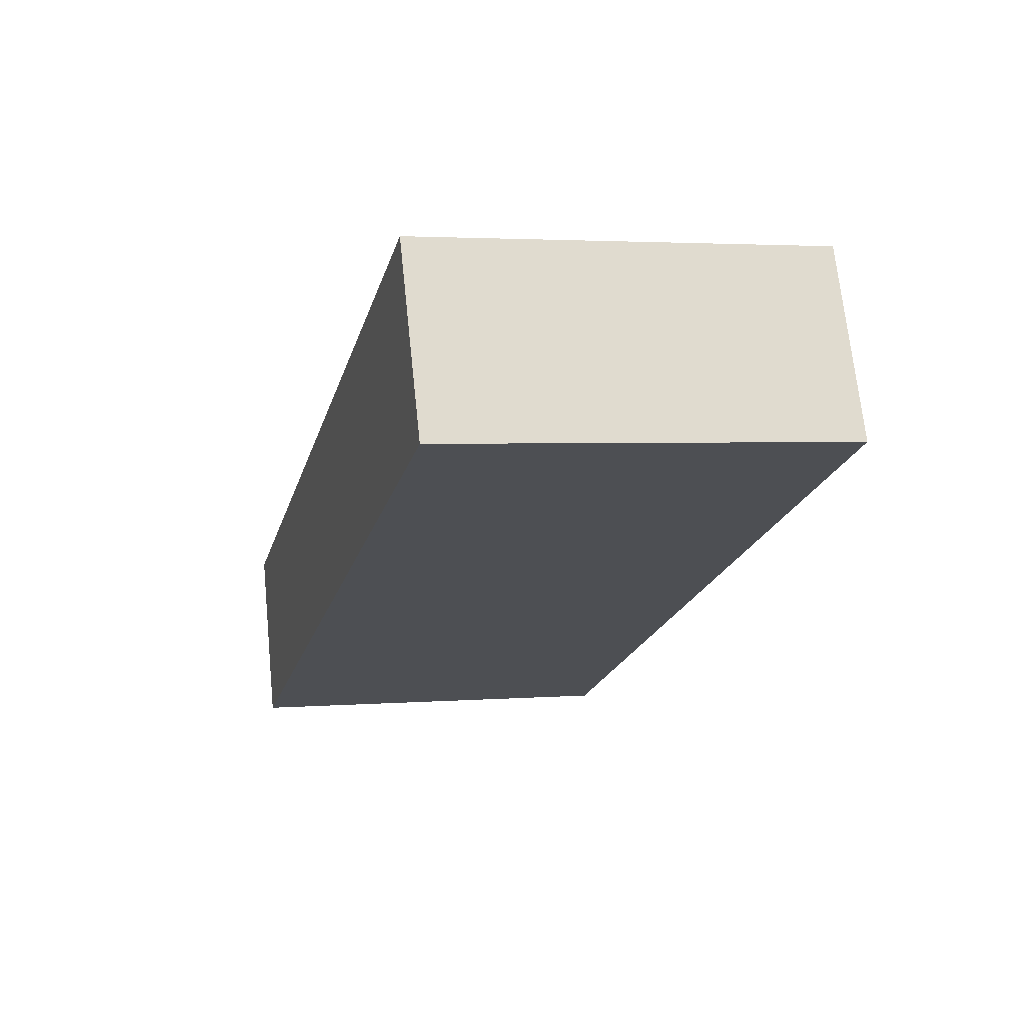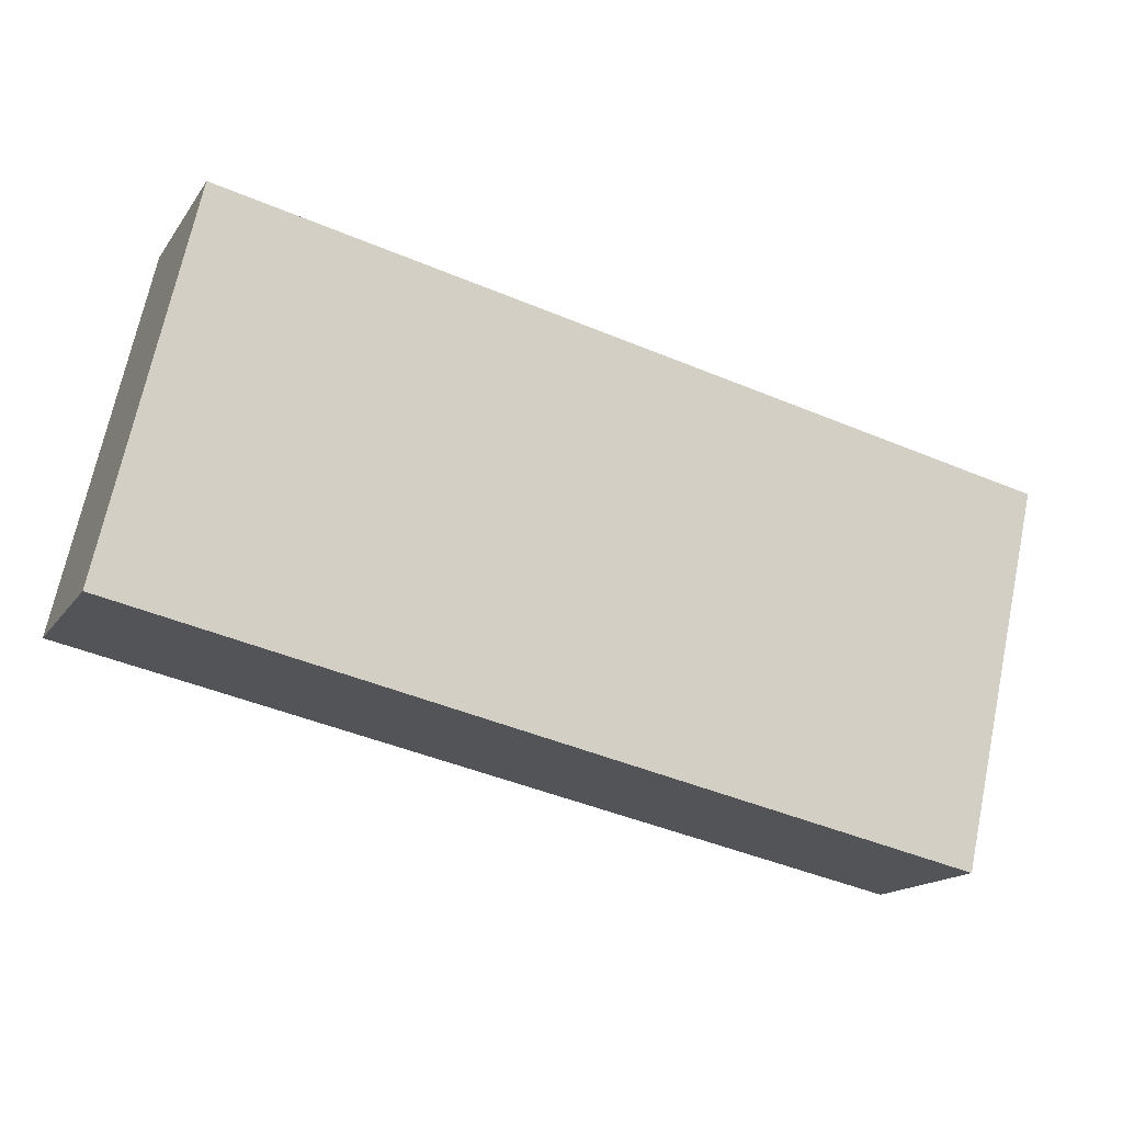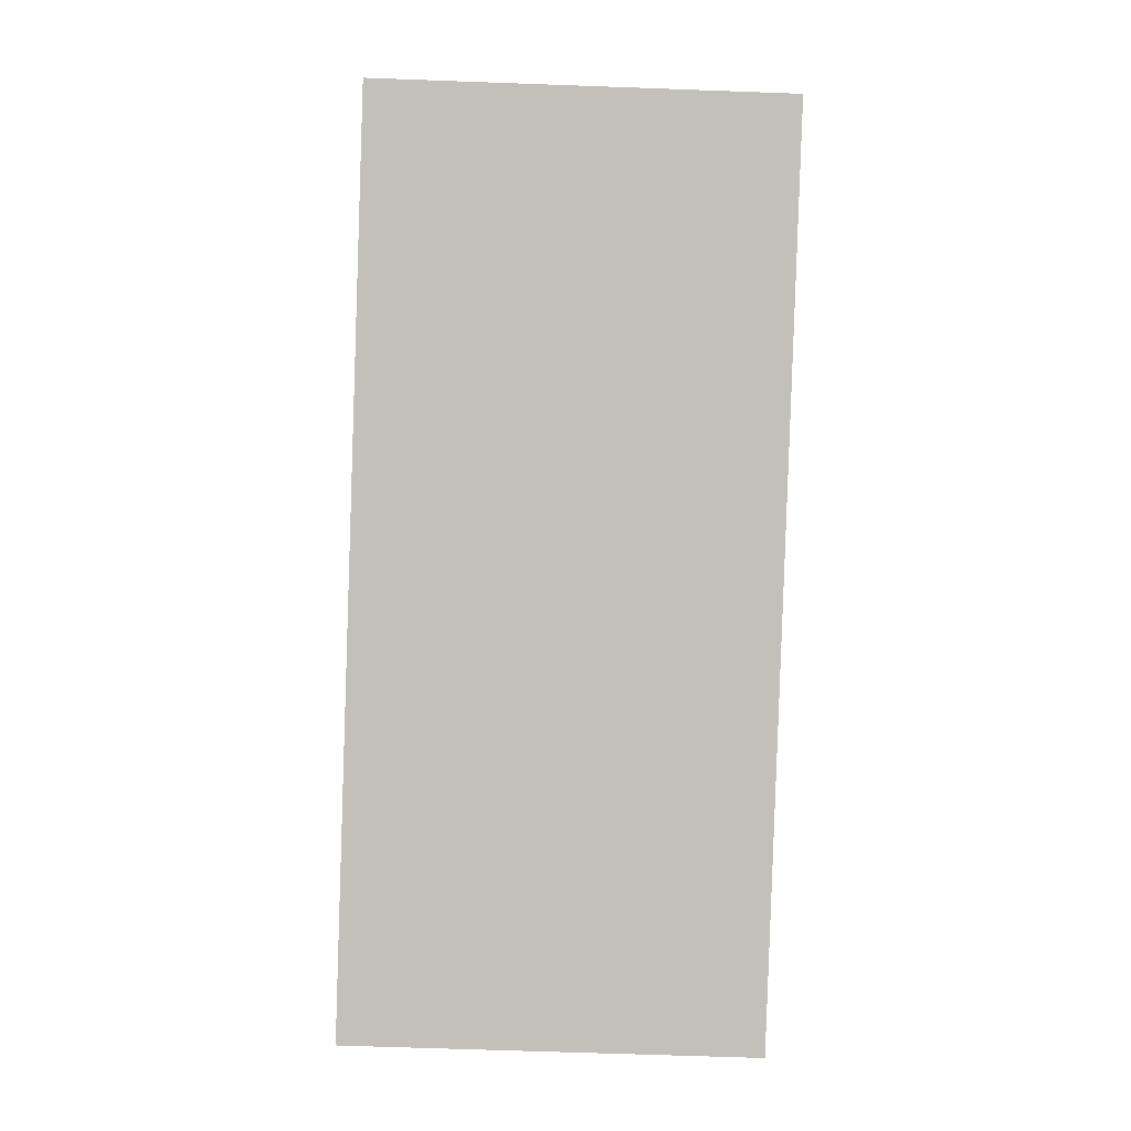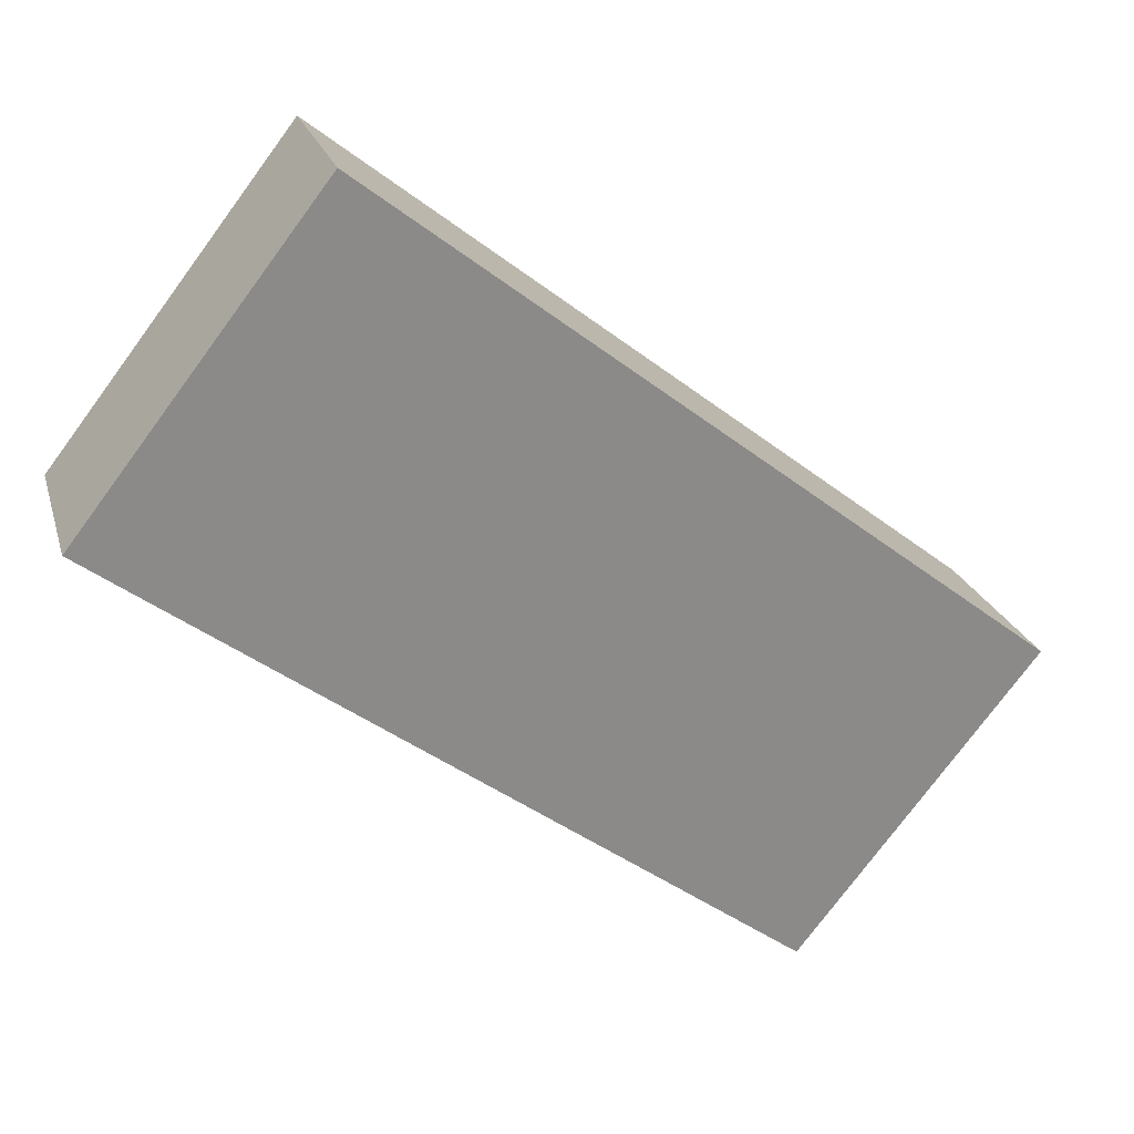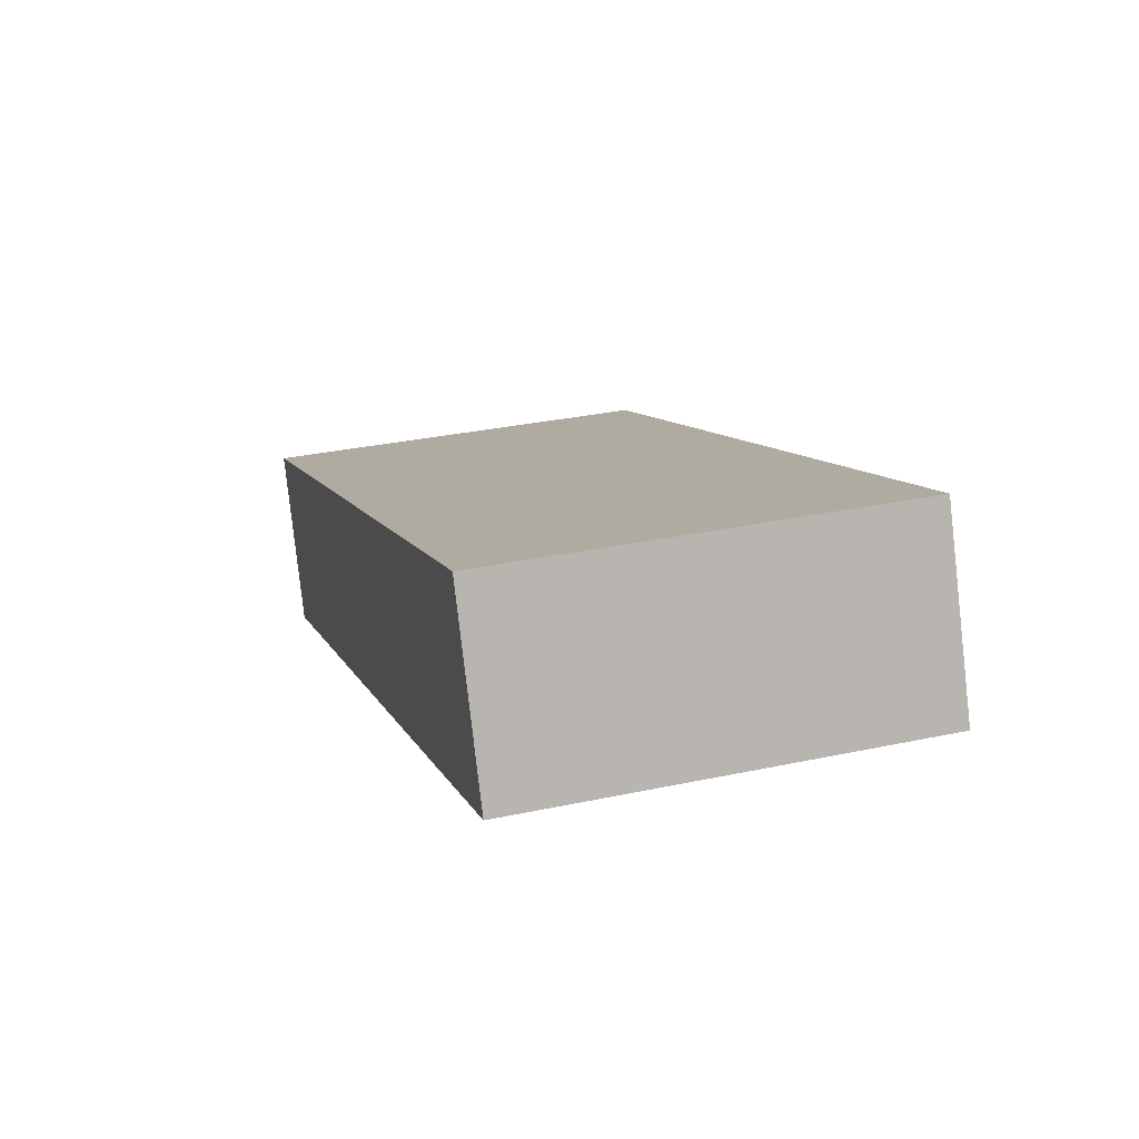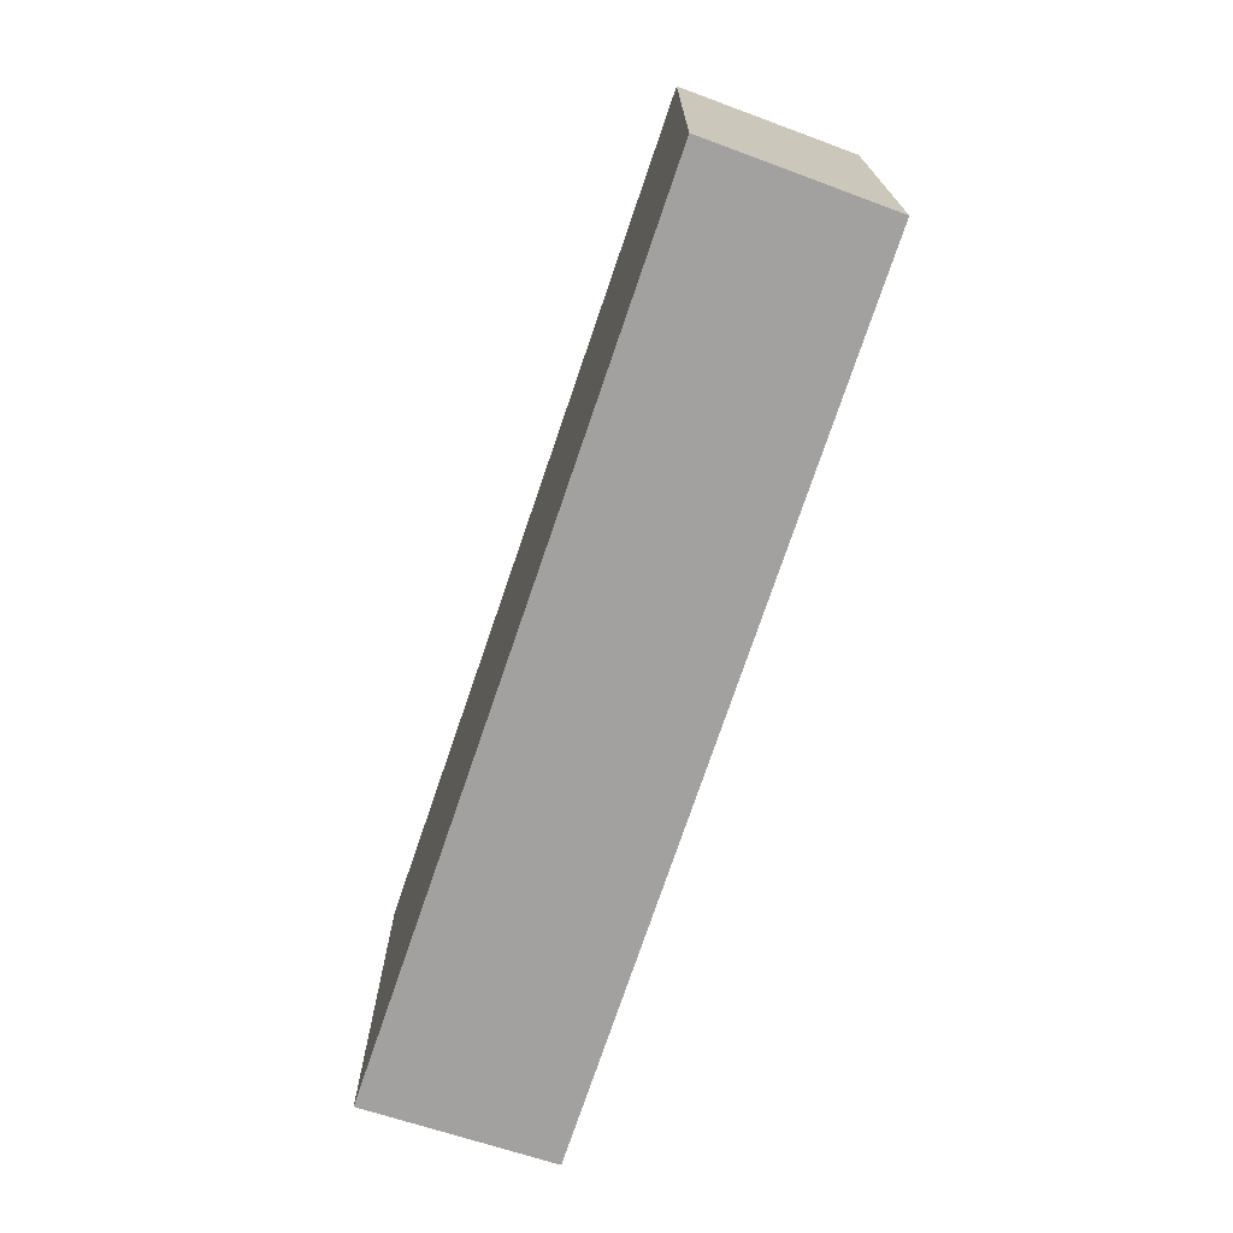
<metadata>
{"format":"obj","ext":"obj","renderer":"f3d","projection":"perspective","resolution":1024,"background":"white","views":[{"elev":2.9,"azim":74.7,"up":"+Z"},{"elev":70.0,"azim":-168.1,"up":"+Z"},{"elev":-64.5,"azim":87.9,"up":"+Z"},{"elev":-77.6,"azim":-36.6,"up":"+Z"},{"elev":32.1,"azim":73.4,"up":"+Z"},{"elev":-72.2,"azim":-131.0,"up":"+Y"}]}
</metadata>
<code>
v  0.517 3.19 -1.364
v  6.489 3.19 2.719
v  7.091 3.19 1.318
v  0 3.19 1.953e-16
v  6.489 -1.665e-16 2.719
v  7.091 -8.07e-17 1.318
v  0.517 8.352e-17 -1.364
v  0 0 0
g defaultobject
f 1 2 3
f 2 1 4
f 5 3 2
f 3 5 6
f 6 1 3
f 1 6 7
f 7 4 1
f 4 7 8
f 8 2 4
f 2 8 5
f 5 7 6
f 7 5 8

</code>
